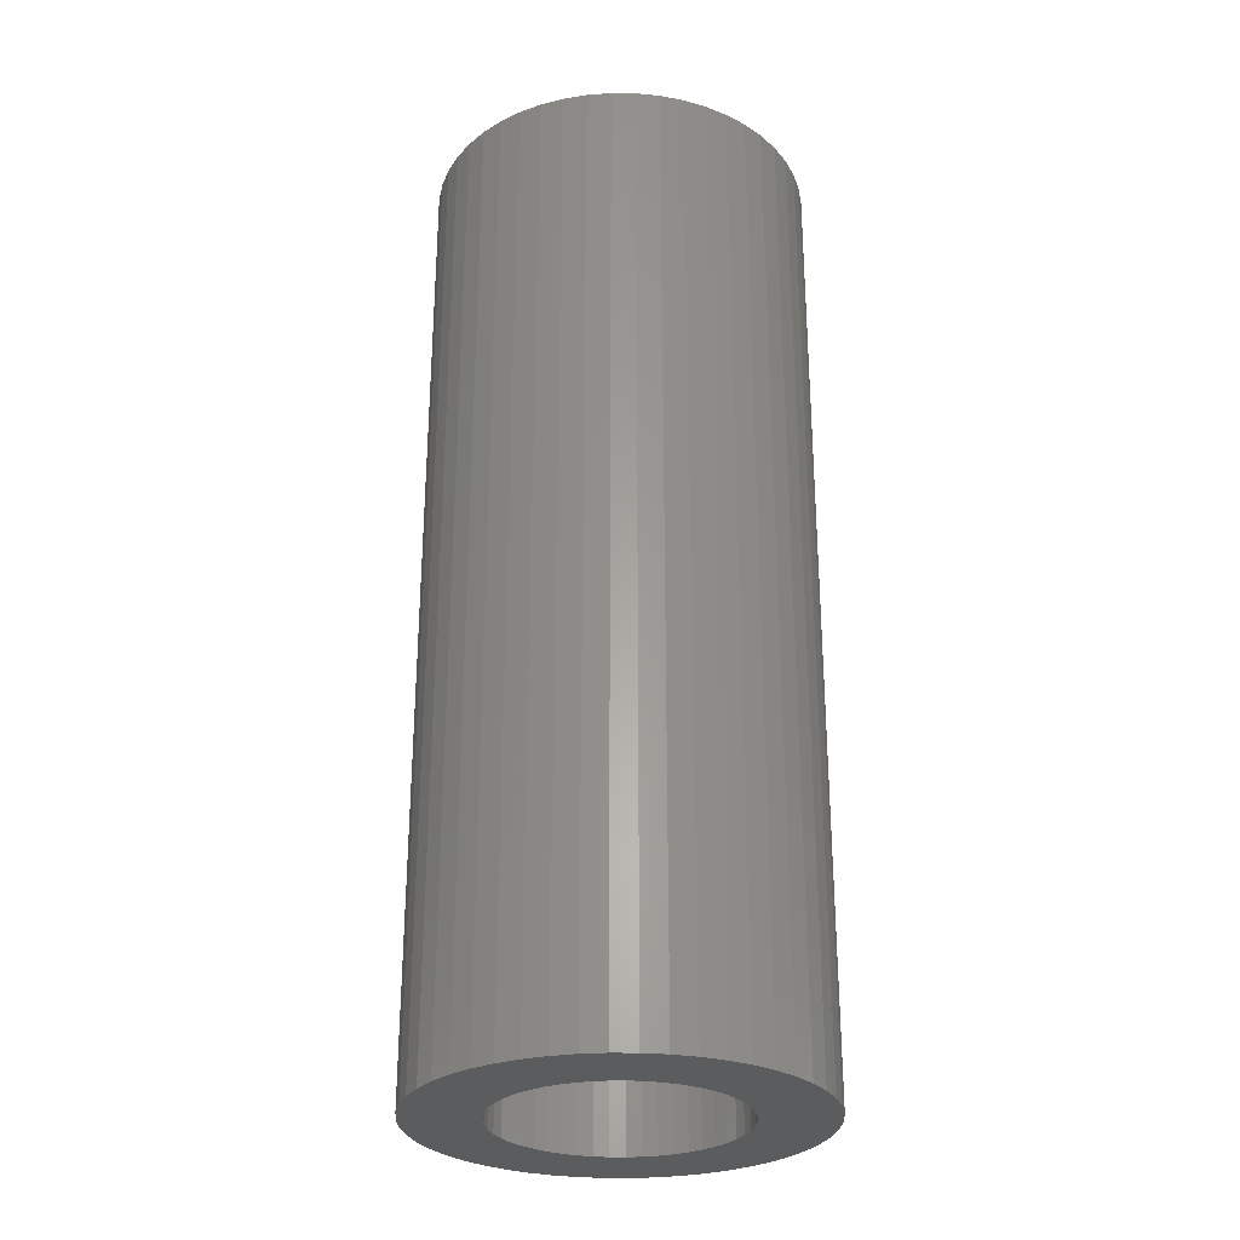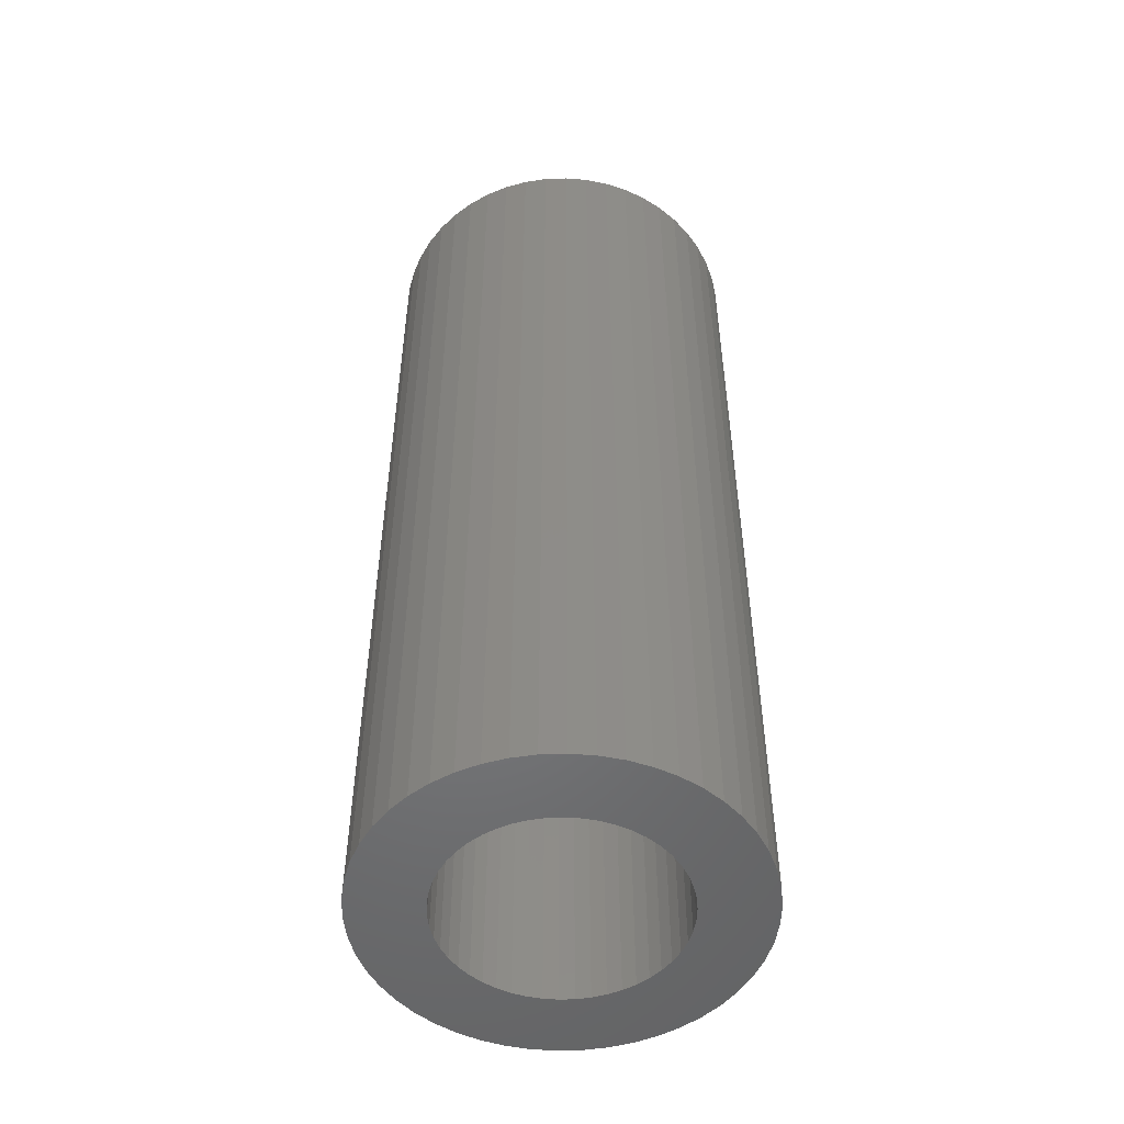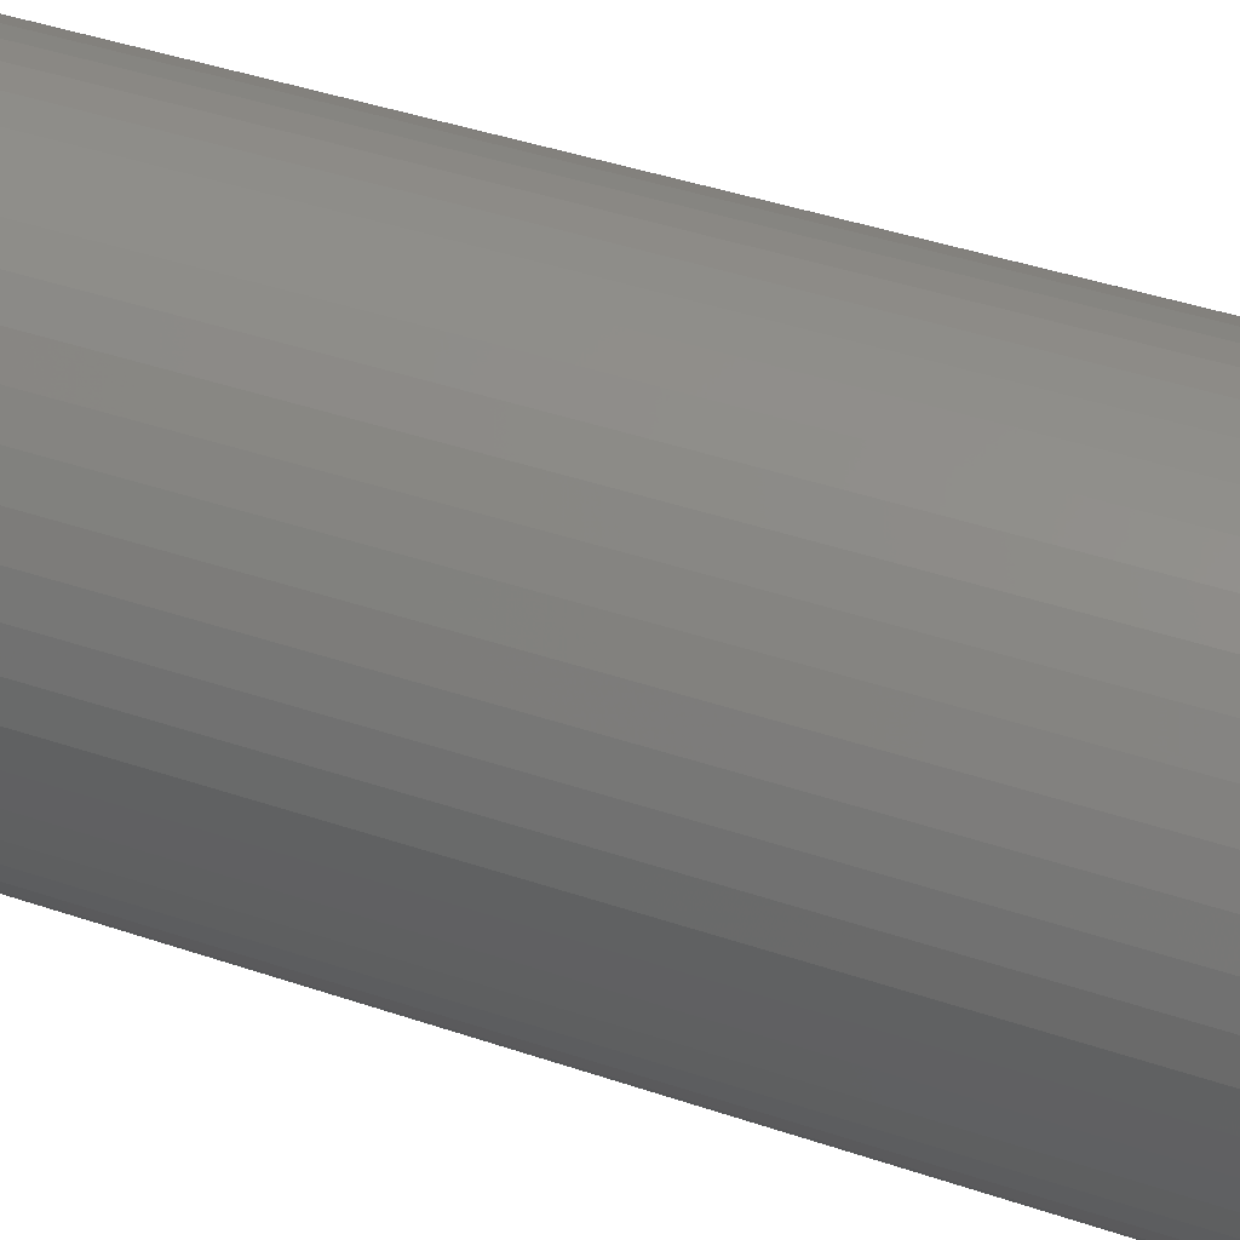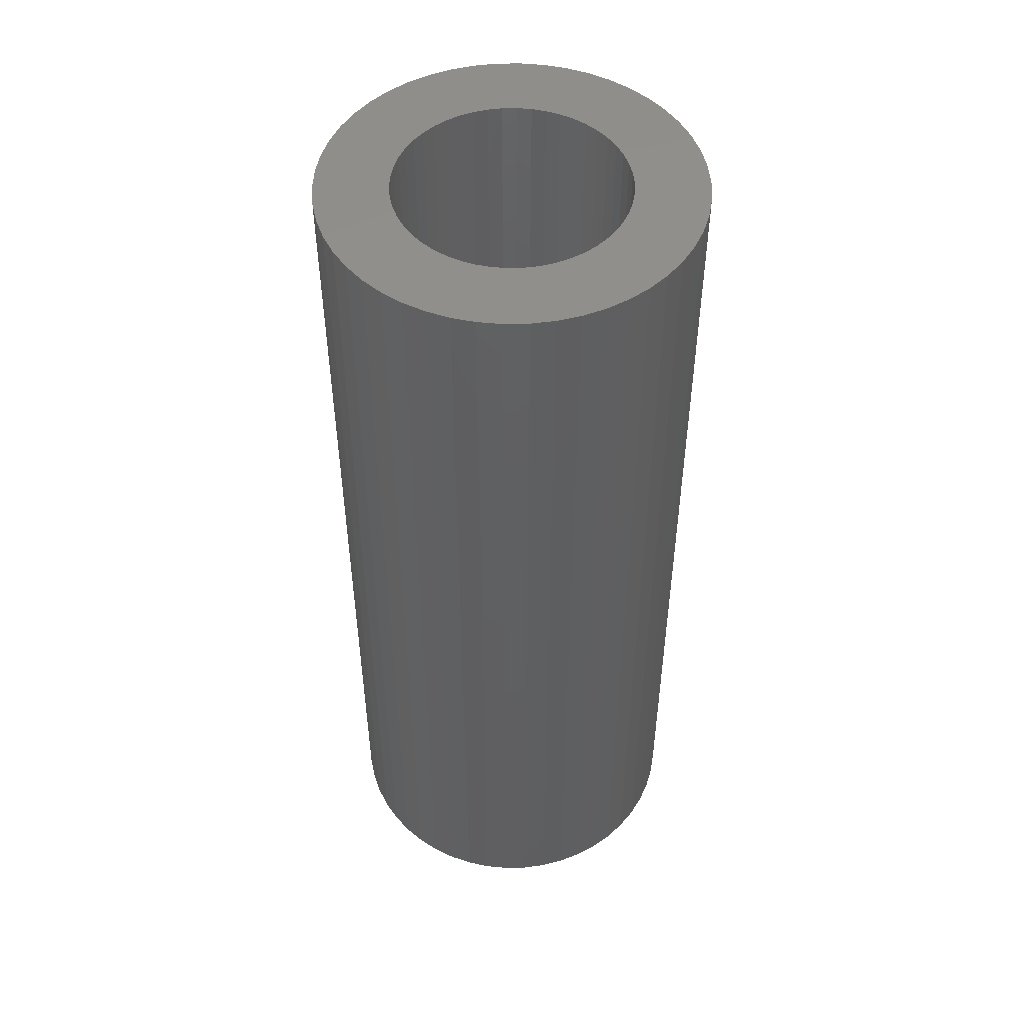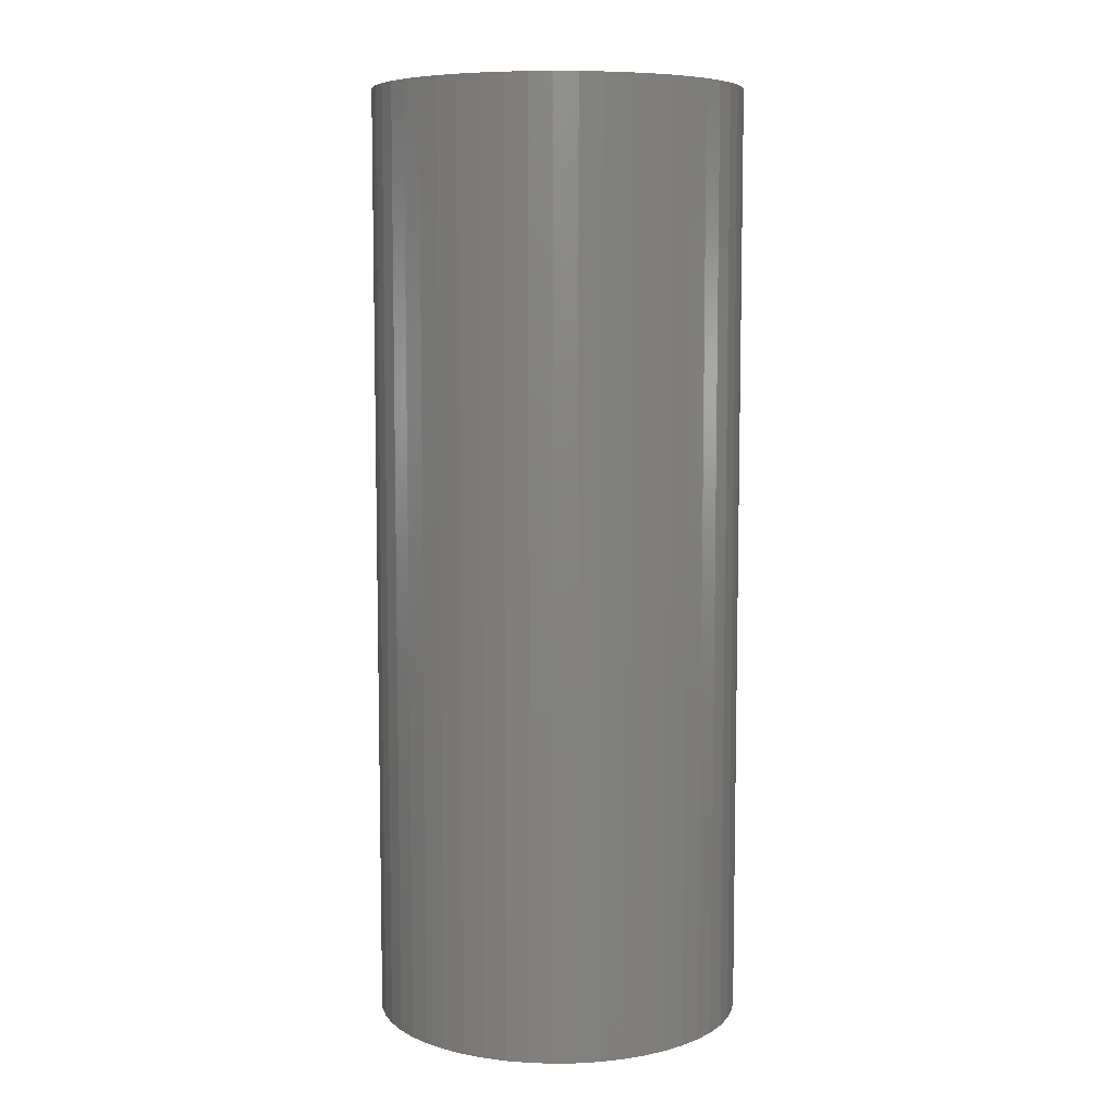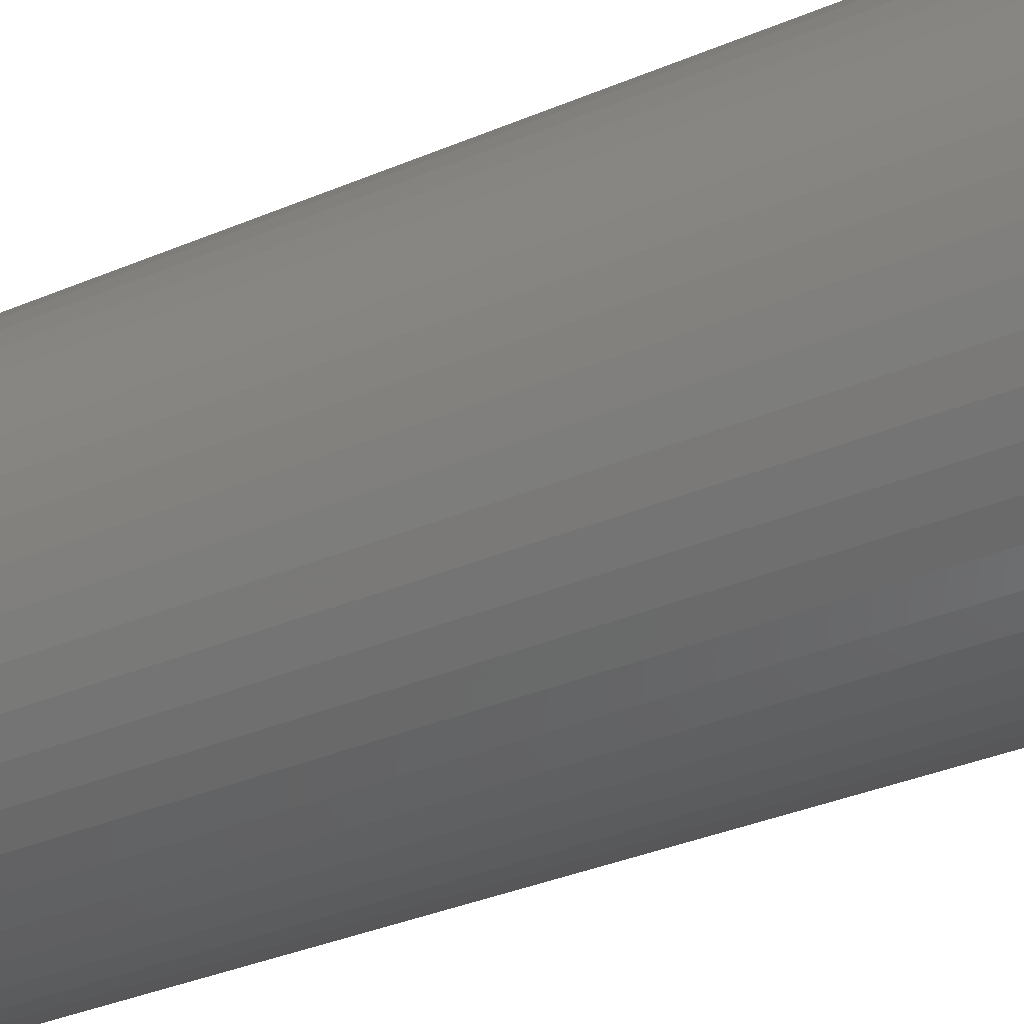
<metadata>
{"format":"stl","ext":"stl","renderer":"f3d","projection":"perspective","resolution":1024,"background":"white","views":[{"elev":-28.3,"azim":-44.2,"up":"+Z"},{"elev":-51.2,"azim":-156.2,"up":"+Z"},{"elev":40.2,"azim":-67.0,"up":"+Y"},{"elev":49.8,"azim":128.4,"up":"+Z"},{"elev":7.5,"azim":-168.0,"up":"+Z"},{"elev":-34.1,"azim":-59.9,"up":"+Y"}]}
</metadata>
<code>
# stl→obj: 200 verts, 400 faces
v 6.5 0 16.5
v 6.449 0.8147 -16.5
v 6.449 0.8147 16.5
v 6.5 0 -16.5
v -6.5 0 -16.5
v -6.449 0.8147 16.5
v -6.449 0.8147 -16.5
v -6.5 0 16.5
v 0.4081 6.487 -16.5
v -0.4081 6.487 16.5
v 0.4081 6.487 16.5
v -0.4081 6.487 -16.5
v -0.4081 -6.487 -16.5
v 0.4081 -6.487 16.5
v -0.4081 -6.487 16.5
v 0.4081 -6.487 -16.5
v 4.738 4.45 -16.5
v 4.143 5.008 16.5
v 4.738 4.45 16.5
v 4.143 5.008 -16.5
v -4.143 5.008 -16.5
v -4.738 4.45 16.5
v -4.143 5.008 16.5
v -4.738 4.45 -16.5
v -2.009 6.182 -16.5
v -2.768 5.881 16.5
v -2.009 6.182 16.5
v -2.768 5.881 -16.5
v 5.696 -3.131 16.5
v 6.044 -2.393 -16.5
v 6.044 -2.393 16.5
v 5.696 -3.131 -16.5
v 6.044 2.393 16.5
v 5.696 3.131 -16.5
v 5.696 3.131 16.5
v 6.044 2.393 -16.5
v 5.259 3.821 -16.5
v 5.259 3.821 16.5
v 2.768 5.881 -16.5
v 2.009 6.182 16.5
v 2.768 5.881 16.5
v 2.009 6.182 -16.5
v 1.218 6.385 16.5
v 1.218 6.385 -16.5
v 3.483 5.488 -16.5
v 3.483 5.488 16.5
v -6.044 2.393 -16.5
v -5.696 3.131 16.5
v -5.696 3.131 -16.5
v -6.044 2.393 16.5
v -5.259 3.821 -16.5
v -5.259 3.821 16.5
v -6.296 1.616 -16.5
v -6.296 1.616 16.5
v -1.218 6.385 16.5
v -1.218 6.385 -16.5
v 1.218 -6.385 16.5
v 1.218 -6.385 -16.5
v 2.009 -6.182 -16.5
v 2.768 -5.881 16.5
v 2.009 -6.182 16.5
v 2.768 -5.881 -16.5
v 6.296 1.616 16.5
v 6.296 1.616 -16.5
v 4 0 16.5
v 3.968 0.5013 16.5
v 6.449 -0.8147 16.5
v 3.874 0.9948 16.5
v 3.968 -0.5013 16.5
v 3.719 1.472 16.5
v 6.296 -1.616 16.5
v 3.505 1.927 16.5
v 3.874 -0.9948 16.5
v 3.236 2.351 16.5
v 2.916 2.738 16.5
v 3.719 -1.472 16.5
v 2.55 3.082 16.5
v 2.143 3.377 16.5
v 1.703 3.619 16.5
v 1.236 3.804 16.5
v 0.7495 3.929 16.5
v 0.2512 3.992 16.5
v -0.2512 3.992 16.5
v -0.7495 3.929 16.5
v -1.236 3.804 16.5
v -1.703 3.619 16.5
v -2.143 3.377 16.5
v -3.483 5.488 16.5
v -2.55 3.082 16.5
v -2.916 2.738 16.5
v -3.236 2.351 16.5
v -3.505 1.927 16.5
v -3.719 1.472 16.5
v 3.505 -1.927 16.5
v 5.259 -3.821 16.5
v 3.236 -2.351 16.5
v 4.738 -4.45 16.5
v 2.916 -2.738 16.5
v 4.143 -5.008 16.5
v 2.55 -3.082 16.5
v 3.483 -5.488 16.5
v 2.143 -3.377 16.5
v 1.703 -3.619 16.5
v 1.236 -3.804 16.5
v 0.7495 -3.929 16.5
v 0.2512 -3.992 16.5
v -0.2512 -3.992 16.5
v -0.7495 -3.929 16.5
v -1.218 -6.385 16.5
v -1.236 -3.804 16.5
v -2.009 -6.182 16.5
v -1.703 -3.619 16.5
v -2.768 -5.881 16.5
v -2.143 -3.377 16.5
v -3.483 -5.488 16.5
v -2.55 -3.082 16.5
v -4.143 -5.008 16.5
v -2.916 -2.738 16.5
v -4.738 -4.45 16.5
v -3.236 -2.351 16.5
v -5.259 -3.821 16.5
v -3.505 -1.927 16.5
v -5.696 -3.131 16.5
v -3.719 -1.472 16.5
v -6.044 -2.393 16.5
v -3.874 -0.9948 16.5
v -6.296 -1.616 16.5
v -3.968 -0.5013 16.5
v -6.449 -0.8147 16.5
v -4 0 16.5
v -3.874 0.9948 16.5
v -3.968 0.5013 16.5
v -3.483 5.488 -16.5
v 6.449 -0.8147 -16.5
v 3.483 -5.488 -16.5
v 4.143 -5.008 -16.5
v 4.738 -4.45 -16.5
v 5.259 -3.821 -16.5
v -5.696 -3.131 -16.5
v -6.044 -2.393 -16.5
v 4 0 -16.5
v 3.968 -0.5013 -16.5
v 6.296 -1.616 -16.5
v 3.874 -0.9948 -16.5
v 3.968 0.5013 -16.5
v 3.719 -1.472 -16.5
v 3.505 -1.927 -16.5
v 3.874 0.9948 -16.5
v 3.236 -2.351 -16.5
v 2.916 -2.738 -16.5
v 3.719 1.472 -16.5
v 2.55 -3.082 -16.5
v 2.143 -3.377 -16.5
v 1.703 -3.619 -16.5
v 1.236 -3.804 -16.5
v 0.7495 -3.929 -16.5
v 0.2512 -3.992 -16.5
v -0.2512 -3.992 -16.5
v -0.7495 -3.929 -16.5
v -1.218 -6.385 -16.5
v -1.236 -3.804 -16.5
v -2.009 -6.182 -16.5
v -1.703 -3.619 -16.5
v -2.768 -5.881 -16.5
v -2.143 -3.377 -16.5
v -3.483 -5.488 -16.5
v -2.55 -3.082 -16.5
v -4.143 -5.008 -16.5
v -2.916 -2.738 -16.5
v -4.738 -4.45 -16.5
v -3.236 -2.351 -16.5
v -5.259 -3.821 -16.5
v -3.505 -1.927 -16.5
v -3.719 -1.472 -16.5
v 3.505 1.927 -16.5
v 3.236 2.351 -16.5
v 2.916 2.738 -16.5
v 2.55 3.082 -16.5
v 2.143 3.377 -16.5
v 1.703 3.619 -16.5
v 1.236 3.804 -16.5
v 0.7495 3.929 -16.5
v 0.2512 3.992 -16.5
v -0.2512 3.992 -16.5
v -0.7495 3.929 -16.5
v -1.236 3.804 -16.5
v -1.703 3.619 -16.5
v -2.143 3.377 -16.5
v -2.55 3.082 -16.5
v -2.916 2.738 -16.5
v -3.236 2.351 -16.5
v -3.505 1.927 -16.5
v -3.719 1.472 -16.5
v -3.874 0.9948 -16.5
v -3.968 0.5013 -16.5
v -4 0 -16.5
v -3.874 -0.9948 -16.5
v -6.296 -1.616 -16.5
v -3.968 -0.5013 -16.5
v -6.449 -0.8147 -16.5
f 1 2 3
f 2 1 4
f 5 6 7
f 6 5 8
f 9 10 11
f 10 9 12
f 13 14 15
f 14 13 16
f 17 18 19
f 18 17 20
f 21 22 23
f 22 21 24
f 25 26 27
f 26 25 28
f 29 30 31
f 30 29 32
f 33 34 35
f 34 33 36
f 35 37 38
f 37 35 34
f 39 40 41
f 40 39 42
f 42 43 40
f 43 42 44
f 45 41 46
f 41 45 39
f 47 48 49
f 48 47 50
f 51 22 24
f 22 51 52
f 53 50 47
f 50 53 54
f 12 55 10
f 55 12 56
f 16 57 14
f 57 16 58
f 59 60 61
f 60 59 62
f 63 36 33
f 36 63 64
f 3 64 63
f 64 3 2
f 38 17 19
f 17 38 37
f 44 11 43
f 11 44 9
f 20 46 18
f 46 20 45
f 49 52 51
f 52 49 48
f 7 54 53
f 54 7 6
f 65 1 3
f 66 3 63
f 1 65 67
f 68 63 33
f 69 67 65
f 70 33 35
f 67 69 71
f 72 35 38
f 73 71 69
f 74 38 19
f 71 73 31
f 75 19 18
f 76 31 73
f 31 76 29
f 3 66 65
f 63 68 66
f 33 70 68
f 35 72 70
f 77 18 46
f 38 74 72
f 19 75 74
f 78 46 41
f 18 77 75
f 46 78 77
f 79 41 40
f 41 79 78
f 40 80 79
f 43 80 40
f 43 81 80
f 11 81 43
f 11 82 81
f 11 83 82
f 10 83 11
f 10 84 83
f 55 84 10
f 55 85 84
f 27 85 55
f 85 27 86
f 26 86 27
f 86 26 87
f 88 87 26
f 87 88 89
f 23 89 88
f 89 23 90
f 22 90 23
f 90 22 91
f 52 91 22
f 91 52 92
f 92 48 93
f 48 92 52
f 94 29 76
f 29 94 95
f 96 95 94
f 95 96 97
f 98 97 96
f 97 98 99
f 100 99 98
f 99 100 101
f 102 101 100
f 101 102 60
f 103 60 102
f 60 103 61
f 104 61 103
f 104 57 61
f 105 57 104
f 105 14 57
f 106 14 105
f 107 14 106
f 107 15 14
f 108 15 107
f 108 109 15
f 110 109 108
f 111 110 112
f 110 111 109
f 113 112 114
f 115 114 116
f 112 113 111
f 117 116 118
f 119 118 120
f 114 115 113
f 121 120 122
f 123 122 124
f 125 124 126
f 127 126 128
f 116 117 115
f 129 128 130
f 50 93 48
f 93 50 131
f 118 119 117
f 54 131 50
f 120 121 119
f 131 54 132
f 122 123 121
f 6 132 54
f 124 125 123
f 132 6 130
f 126 127 125
f 8 130 6
f 128 129 127
f 130 8 129
f 28 88 26
f 88 28 133
f 133 23 88
f 23 133 21
f 56 27 55
f 27 56 25
f 67 4 1
f 4 67 134
f 62 101 60
f 101 62 135
f 136 97 99
f 97 136 137
f 95 32 29
f 32 95 138
f 139 125 140
f 125 139 123
f 141 4 134
f 142 134 143
f 4 141 2
f 144 143 30
f 145 2 141
f 146 30 32
f 2 145 64
f 147 32 138
f 148 64 145
f 149 138 137
f 64 148 36
f 150 137 136
f 151 36 148
f 36 151 34
f 134 142 141
f 143 144 142
f 30 146 144
f 32 147 146
f 152 136 135
f 138 149 147
f 137 150 149
f 153 135 62
f 136 152 150
f 135 153 152
f 154 62 59
f 62 154 153
f 59 155 154
f 58 155 59
f 58 156 155
f 16 156 58
f 16 157 156
f 16 158 157
f 13 158 16
f 13 159 158
f 160 159 13
f 160 161 159
f 162 161 160
f 161 162 163
f 164 163 162
f 163 164 165
f 166 165 164
f 165 166 167
f 168 167 166
f 167 168 169
f 170 169 168
f 169 170 171
f 172 171 170
f 171 172 173
f 173 139 174
f 139 173 172
f 175 34 151
f 34 175 37
f 176 37 175
f 37 176 17
f 177 17 176
f 17 177 20
f 178 20 177
f 20 178 45
f 179 45 178
f 45 179 39
f 180 39 179
f 39 180 42
f 181 42 180
f 181 44 42
f 182 44 181
f 182 9 44
f 183 9 182
f 184 9 183
f 184 12 9
f 185 12 184
f 185 56 12
f 186 56 185
f 25 186 187
f 186 25 56
f 28 187 188
f 133 188 189
f 187 28 25
f 21 189 190
f 24 190 191
f 188 133 28
f 51 191 192
f 49 192 193
f 47 193 194
f 53 194 195
f 189 21 133
f 7 195 196
f 140 174 139
f 174 140 197
f 190 24 21
f 198 197 140
f 191 51 24
f 197 198 199
f 192 49 51
f 200 199 198
f 193 47 49
f 199 200 196
f 194 53 47
f 5 196 200
f 195 7 53
f 196 5 7
f 31 143 71
f 143 31 30
f 97 138 95
f 138 97 137
f 140 127 198
f 127 140 125
f 58 61 57
f 61 58 59
f 71 134 67
f 134 71 143
f 135 99 101
f 99 135 136
f 160 15 109
f 15 160 13
f 164 111 113
f 111 164 162
f 162 109 111
f 109 162 160
f 170 121 172
f 121 170 119
f 170 117 119
f 117 170 168
f 198 129 200
f 129 198 127
f 200 8 5
f 8 200 129
f 172 123 139
f 123 172 121
f 166 113 115
f 113 166 164
f 168 115 117
f 115 168 166
f 141 66 145
f 66 141 65
f 130 195 132
f 195 130 196
f 184 82 83
f 82 184 183
f 157 107 106
f 107 157 158
f 178 75 77
f 75 178 177
f 190 89 90
f 89 190 189
f 187 85 86
f 85 187 186
f 151 72 175
f 72 151 70
f 175 74 176
f 74 175 72
f 181 79 80
f 79 181 180
f 182 80 81
f 80 182 181
f 179 77 78
f 77 179 178
f 92 191 91
f 191 92 192
f 91 190 90
f 190 91 191
f 131 193 93
f 193 131 194
f 188 86 87
f 86 188 187
f 186 84 85
f 84 186 185
f 156 106 105
f 106 156 157
f 148 70 151
f 70 148 68
f 145 68 148
f 68 145 66
f 176 75 177
f 75 176 74
f 183 81 82
f 81 183 182
f 180 78 79
f 78 180 179
f 93 192 92
f 192 93 193
f 132 194 131
f 194 132 195
f 189 87 89
f 87 189 188
f 185 83 84
f 83 185 184
f 150 96 149
f 96 150 98
f 146 73 144
f 73 146 76
f 144 69 142
f 69 144 73
f 161 112 110
f 112 161 163
f 154 104 103
f 104 154 155
f 153 103 102
f 103 153 154
f 149 94 147
f 94 149 96
f 142 65 141
f 65 142 69
f 159 110 108
f 110 159 161
f 118 171 120
f 171 118 169
f 122 174 124
f 174 122 173
f 124 197 126
f 197 124 174
f 128 196 130
f 196 128 199
f 155 105 104
f 105 155 156
f 150 100 98
f 100 150 152
f 152 102 100
f 102 152 153
f 147 76 146
f 76 147 94
f 158 108 107
f 108 158 159
f 163 114 112
f 114 163 165
f 120 173 122
f 173 120 171
f 126 199 128
f 199 126 197
f 167 118 116
f 118 167 169
f 165 116 114
f 116 165 167

</code>
